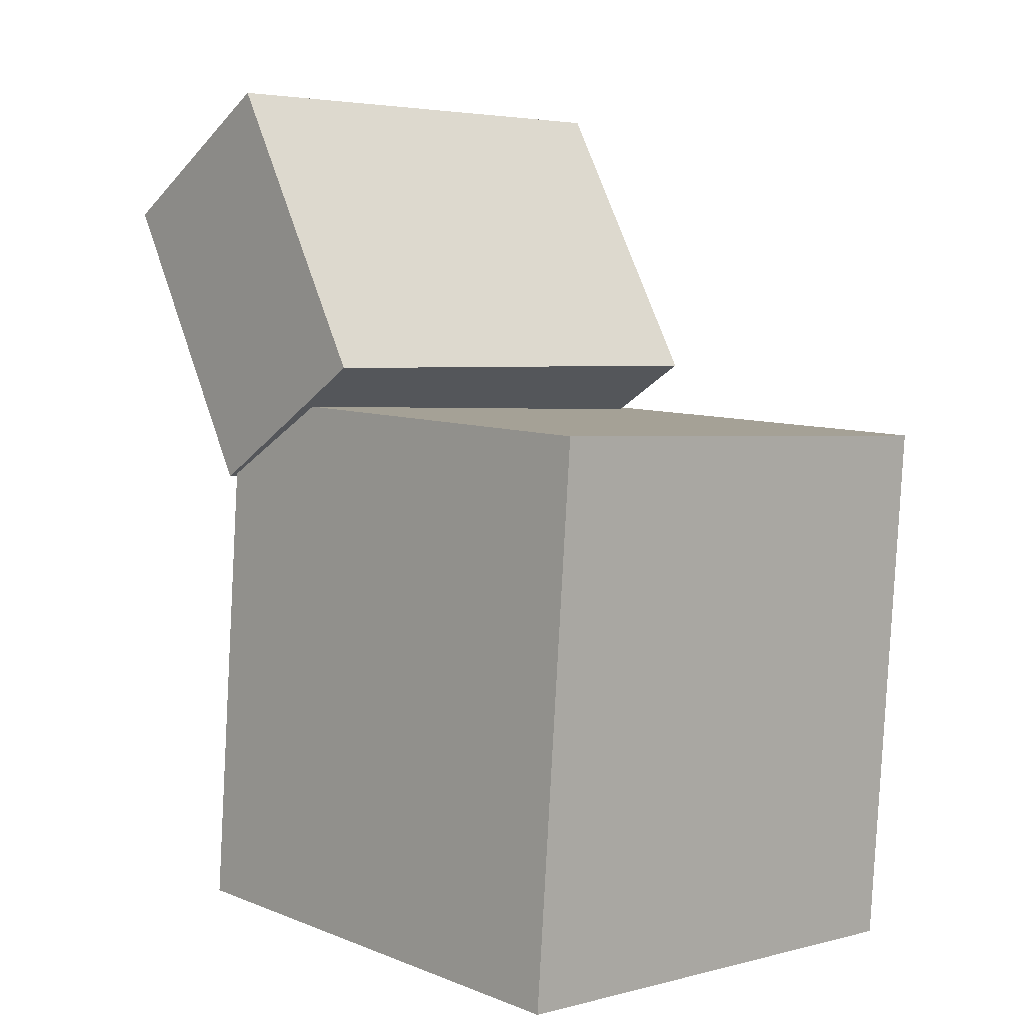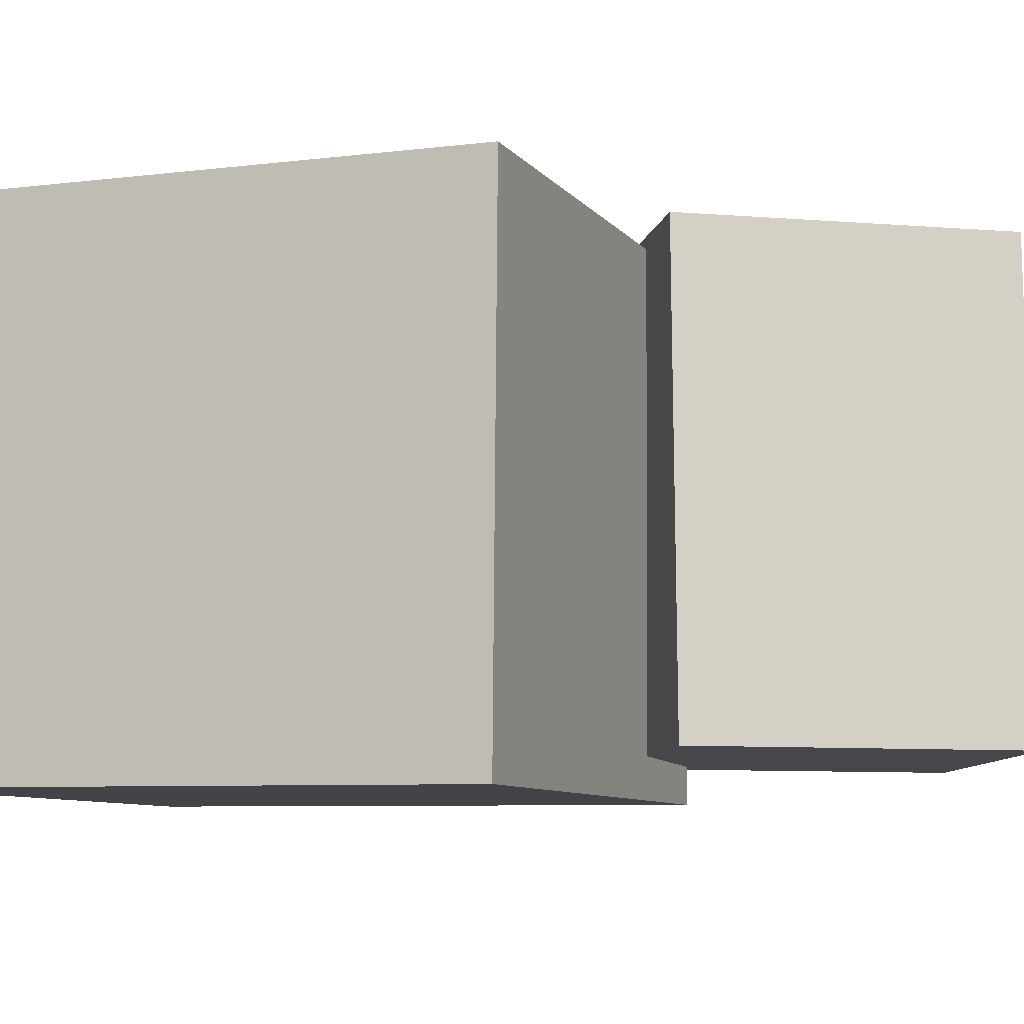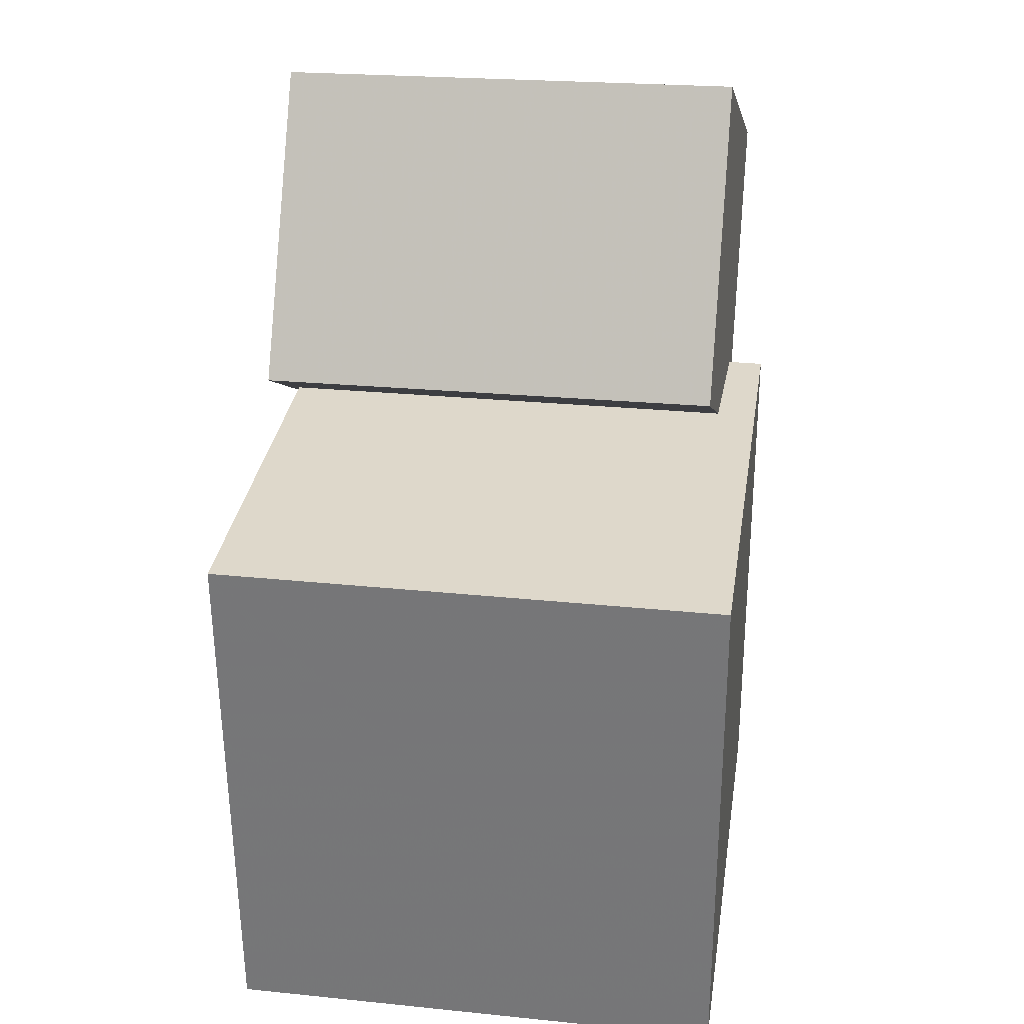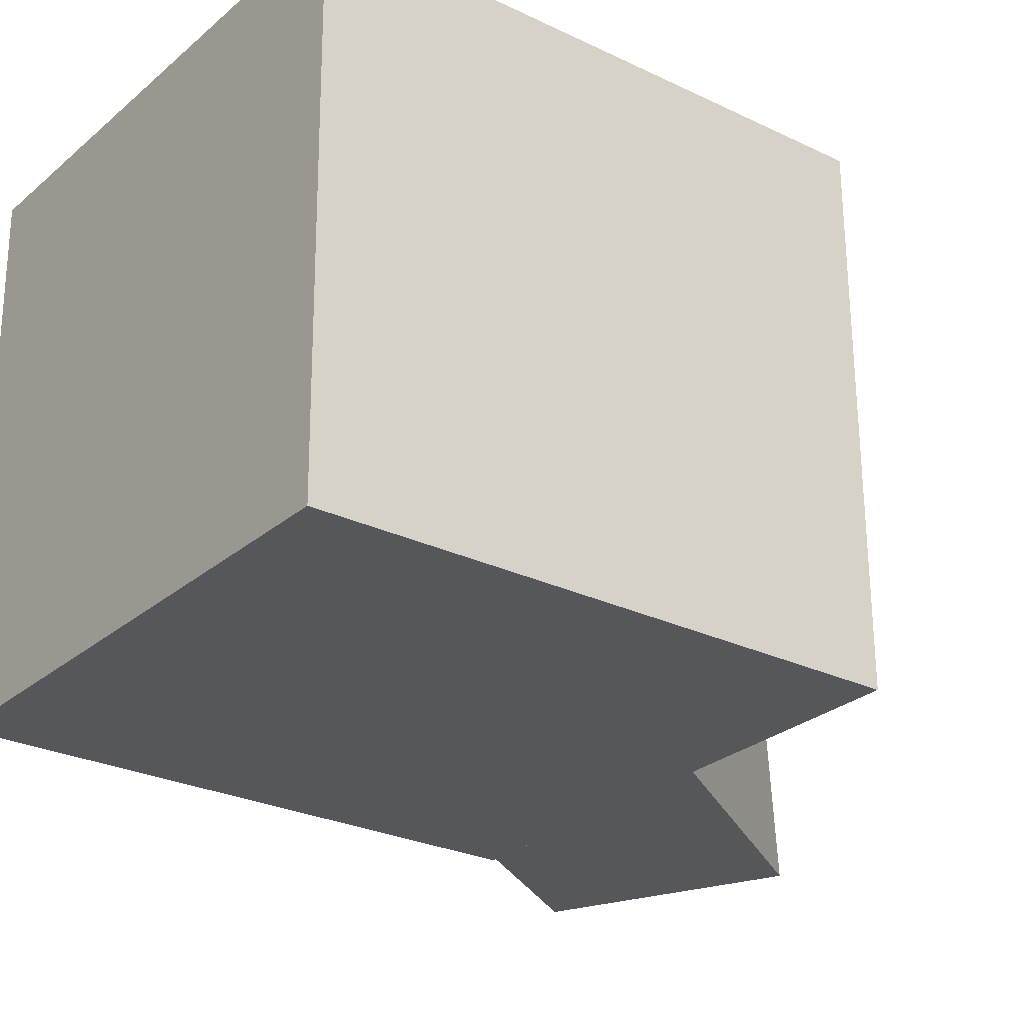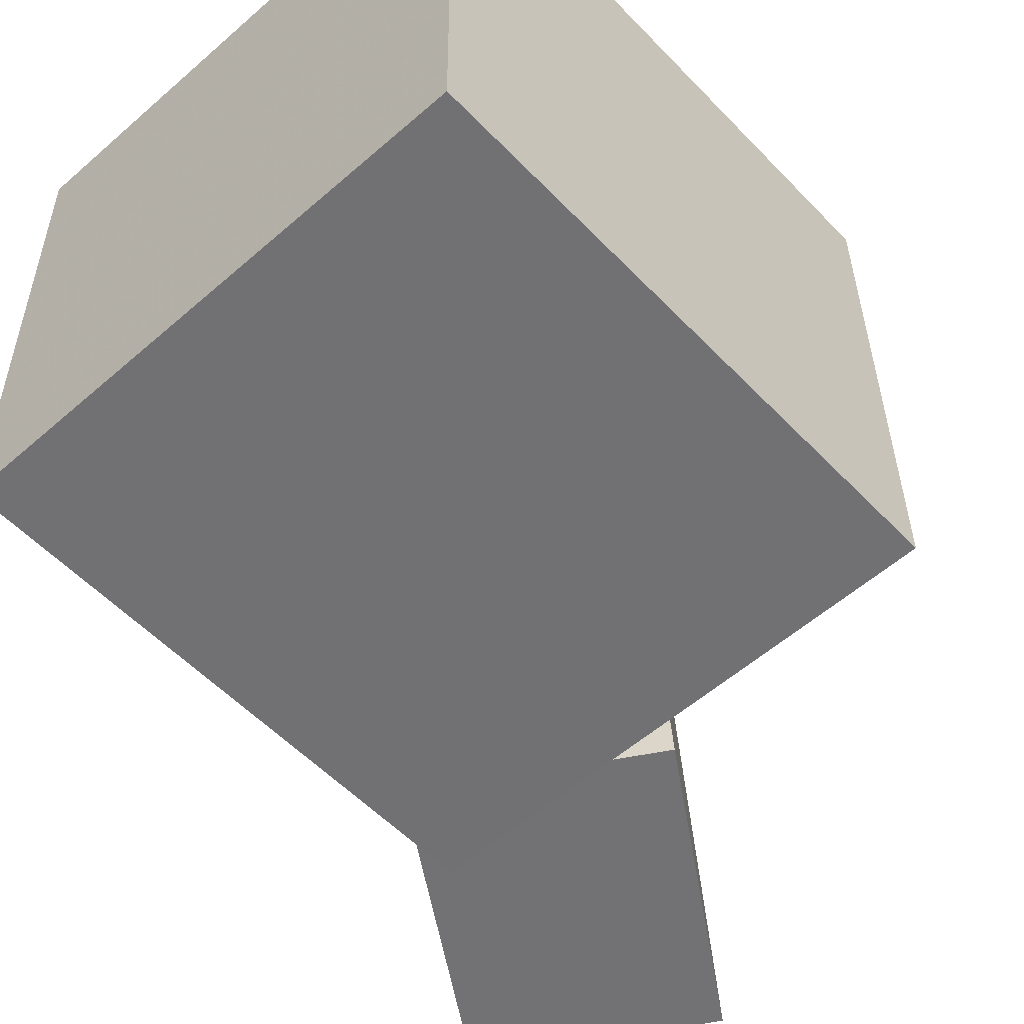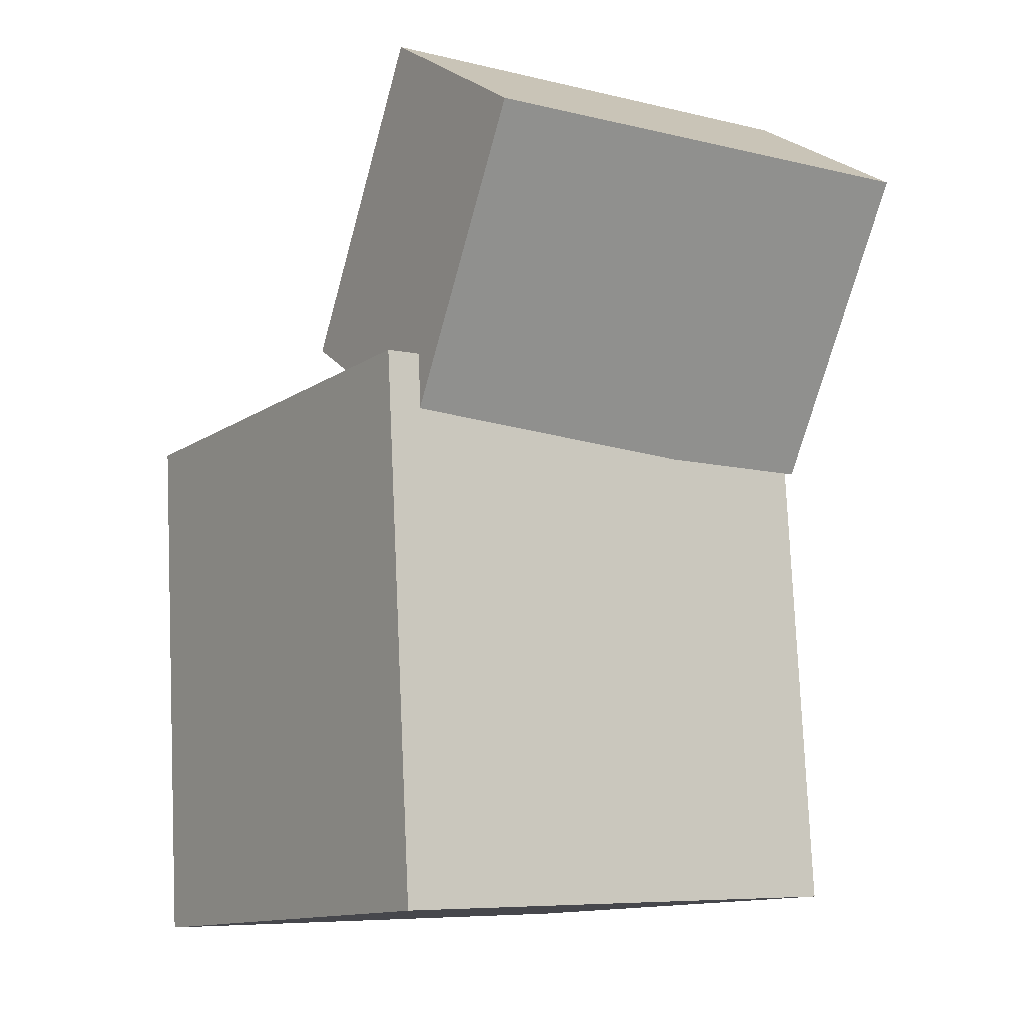
<metadata>
{"format":"obj","ext":"obj","renderer":"f3d","projection":"perspective","resolution":1024,"background":"white","views":[{"elev":2.5,"azim":46.0,"up":"+Y"},{"elev":-7.3,"azim":106.4,"up":"+Z"},{"elev":27.4,"azim":97.9,"up":"+Y"},{"elev":-25.9,"azim":48.3,"up":"+Z"},{"elev":-54.6,"azim":38.3,"up":"+Z"},{"elev":-7.7,"azim":-124.6,"up":"+Y"}]}
</metadata>
<code>
v 0.2507 0.09866 0.2317
v 0.2568 0.09668 -0.2209
v -0.204 0.1325 0.2255
v -0.1979 0.1305 -0.2271
v 0.2145 -0.3879 0.2334
v 0.2205 -0.3898 -0.2192
v -0.2402 -0.354 0.2272
v -0.2341 -0.356 -0.2254
f 1.0 7.0 5.0
f 1.0 3.0 7.0
f 1.0 4.0 3.0
f 1.0 2.0 4.0
f 3.0 8.0 7.0
f 3.0 4.0 8.0
f 5.0 7.0 8.0
f 5.0 8.0 6.0
f 1.0 5.0 6.0
f 1.0 6.0 2.0
f 2.0 6.0 8.0
f 2.0 8.0 4.0
v -0.02733 0.1588 0.2416
v -0.006638 0.1675 -0.1852
v -0.1708 0.4217 0.24
v -0.1501 0.4305 -0.1868
v -0.2144 0.0567 0.2304
v -0.1937 0.06545 -0.1964
v -0.3578 0.3197 0.2288
v -0.3371 0.3284 -0.1979
f 9.0 15.0 13.0
f 9.0 11.0 15.0
f 9.0 12.0 11.0
f 9.0 10.0 12.0
f 11.0 16.0 15.0
f 11.0 12.0 16.0
f 13.0 15.0 16.0
f 13.0 16.0 14.0
f 9.0 13.0 14.0
f 9.0 14.0 10.0
f 10.0 14.0 16.0
f 10.0 16.0 12.0

</code>
